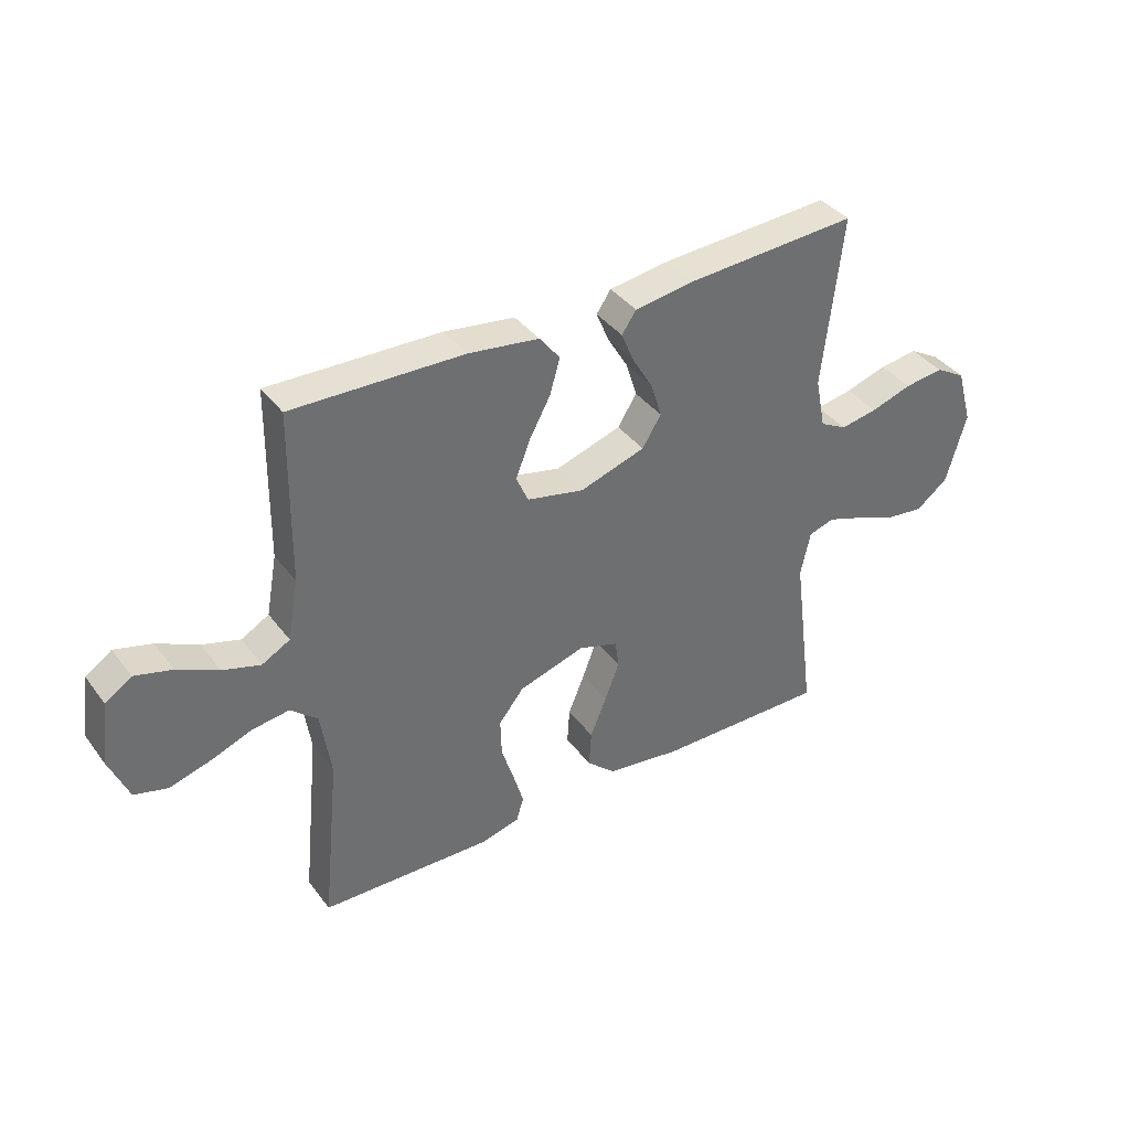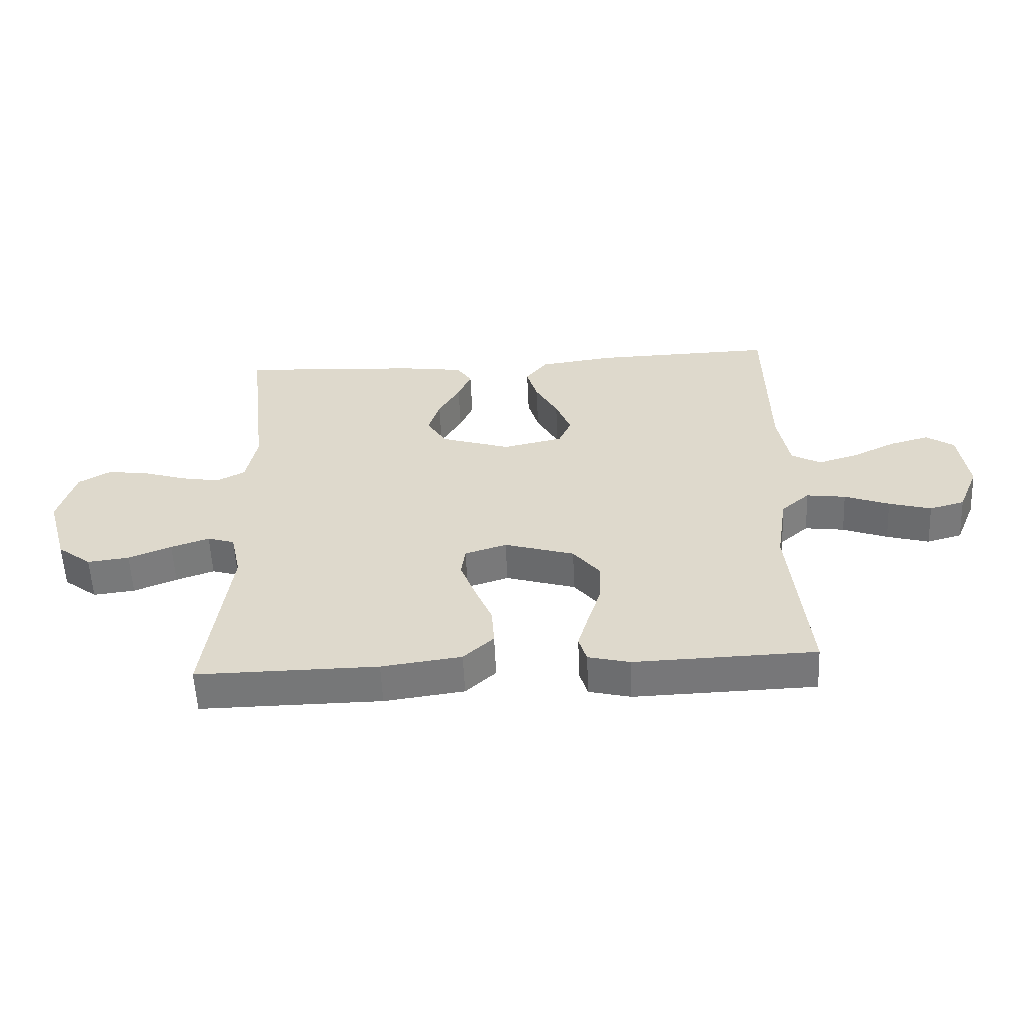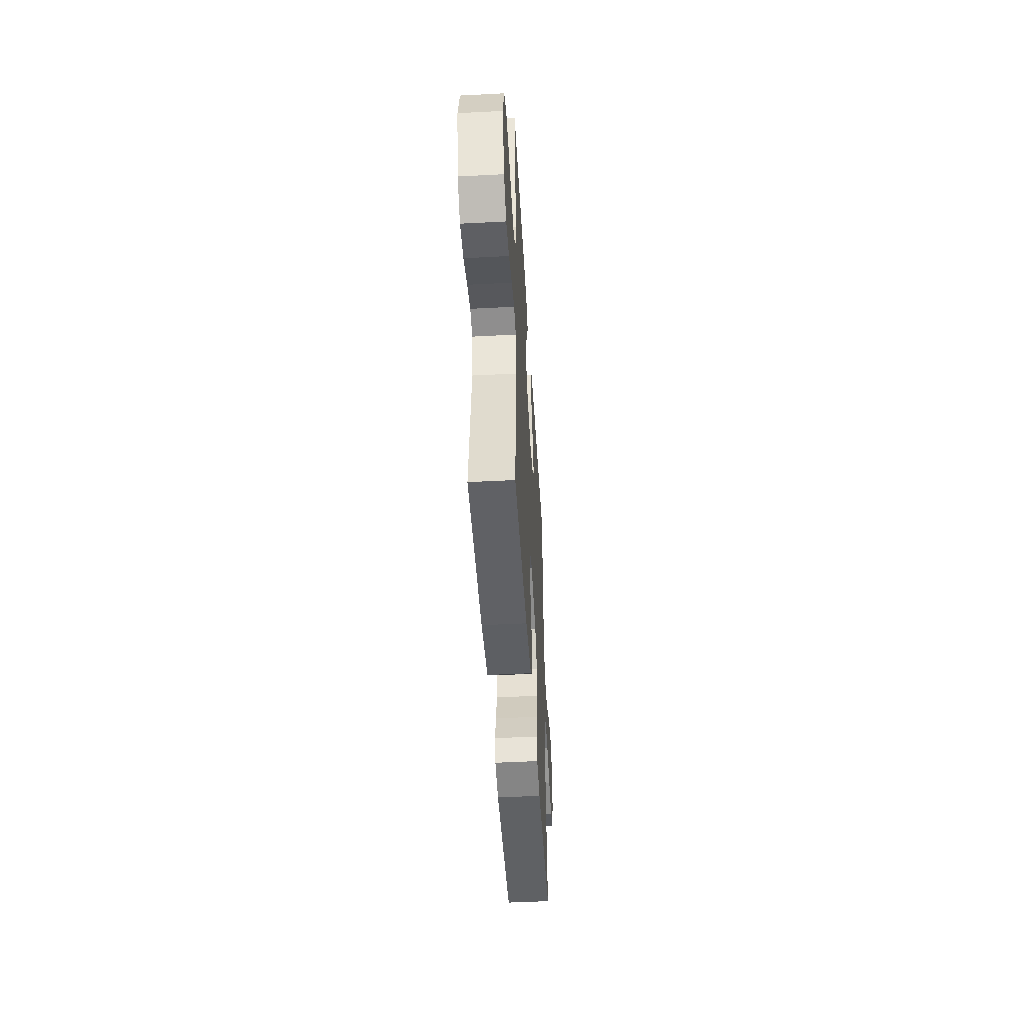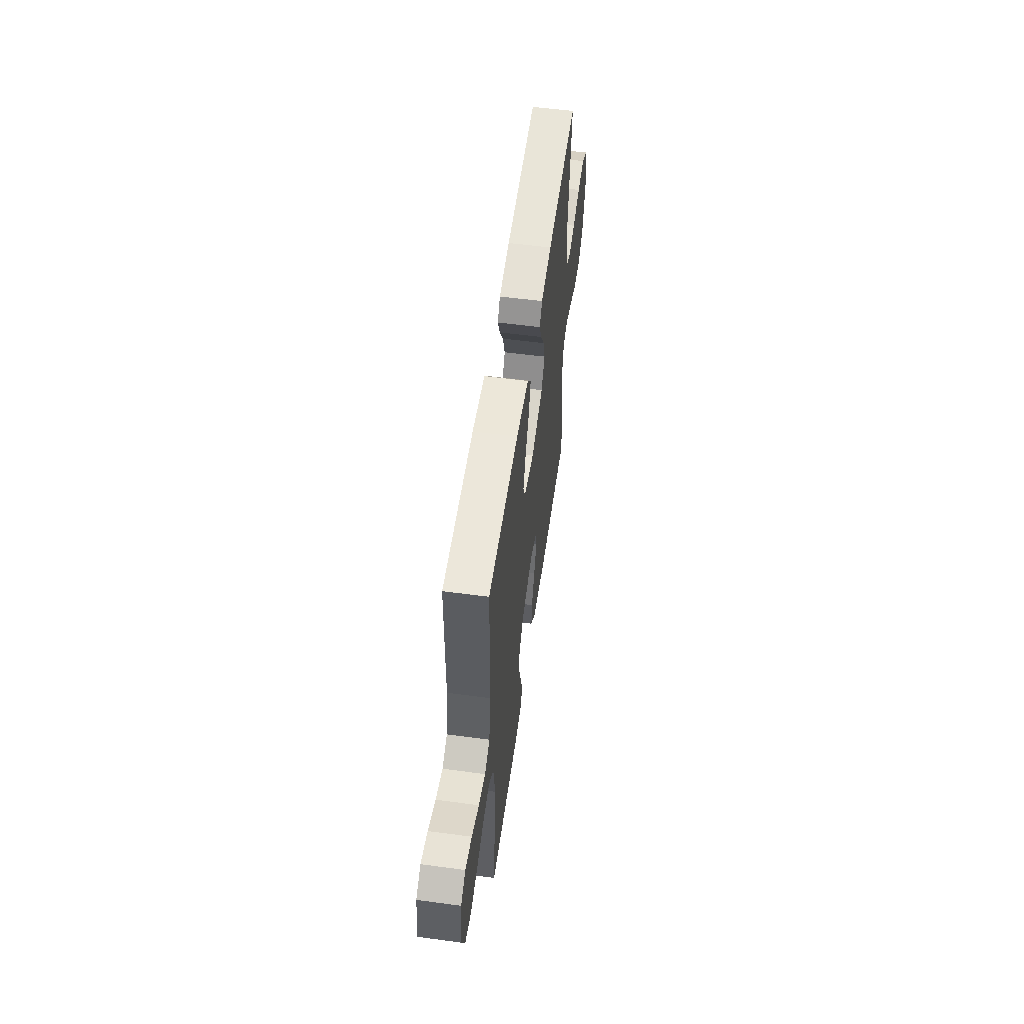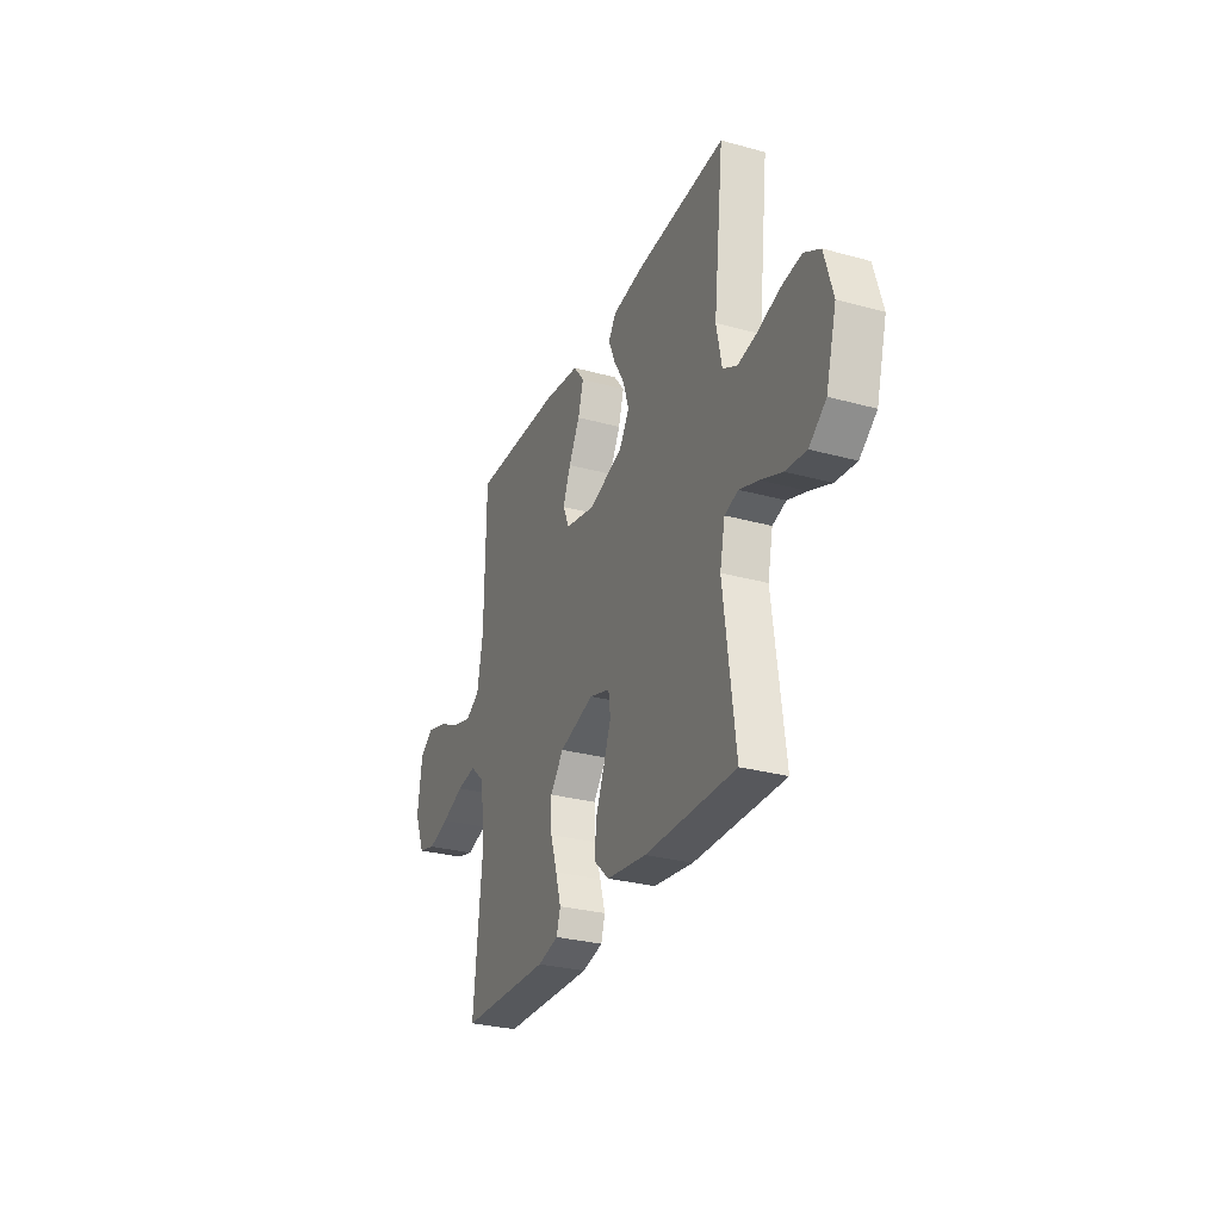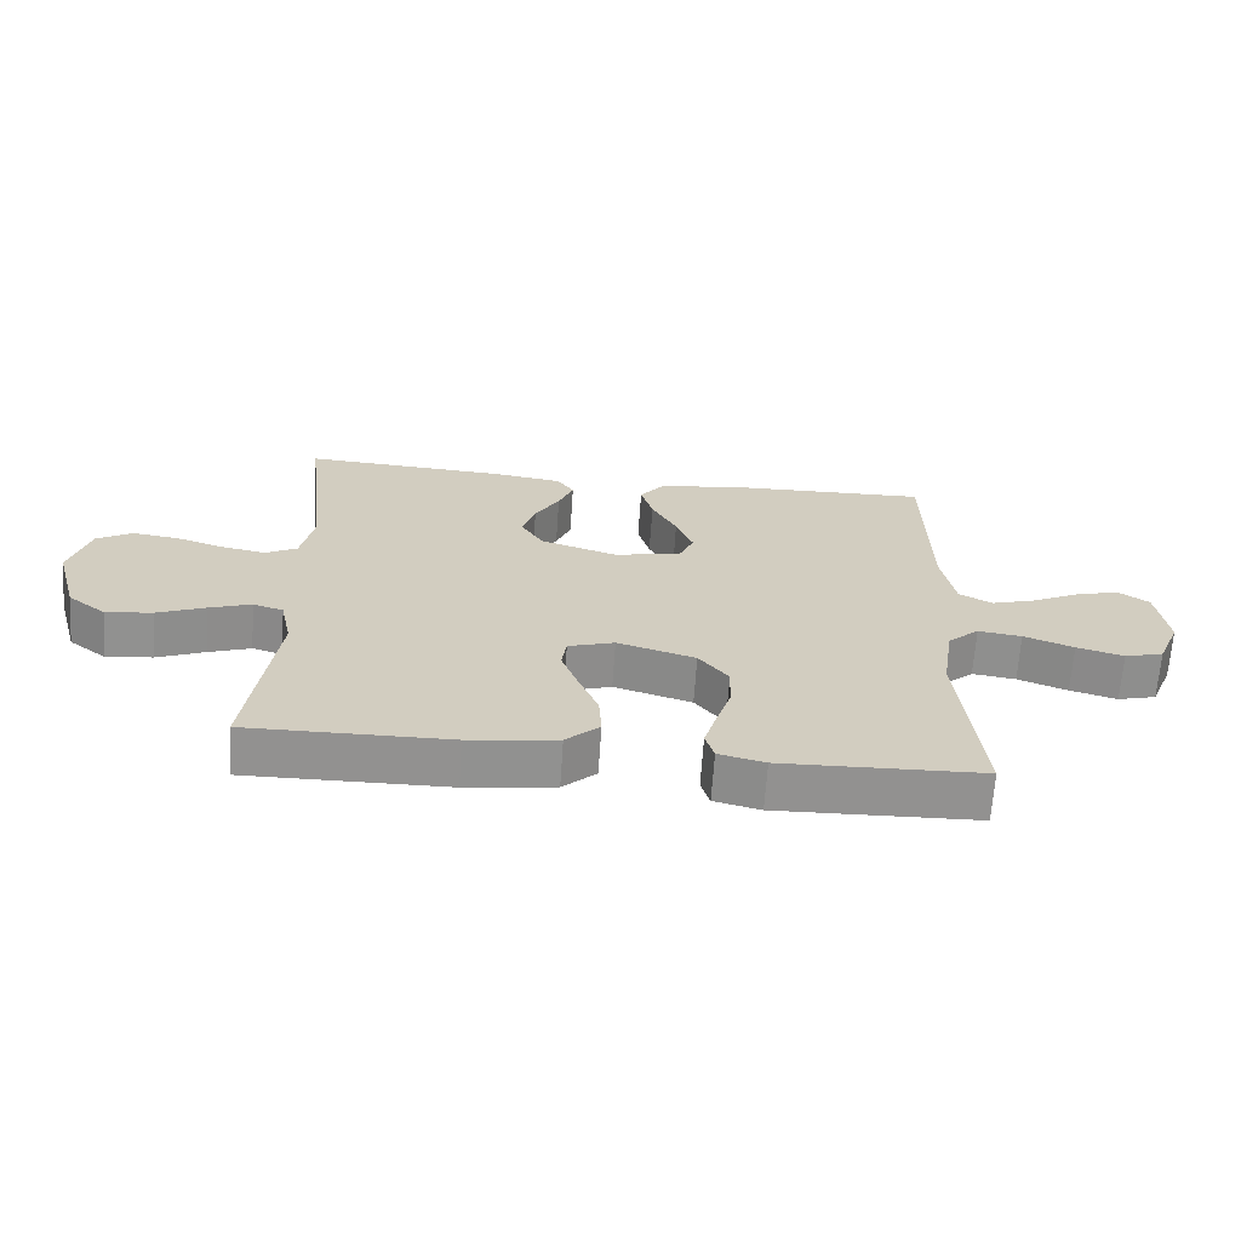
<metadata>
{"format":"obj","ext":"obj","renderer":"f3d","projection":"perspective","resolution":1024,"background":"white","views":[{"elev":38.3,"azim":147.3,"up":"+Z"},{"elev":-57.0,"azim":2.6,"up":"+Z"},{"elev":-47.9,"azim":-86.6,"up":"+Z"},{"elev":56.0,"azim":98.0,"up":"+Z"},{"elev":-29.3,"azim":-112.1,"up":"+Z"},{"elev":-66.0,"azim":-3.9,"up":"+Z"}]}
</metadata>
<code>
v -0.5 0.07 0.5
v -0.2 0.07 0.482
v -0.096 0.07 0.467
v -0.071 0.07 0.43
v -0.093 0.07 0.377
v -0.129 0.07 0.316
v -0.148 0.07 0.255
v -0.115 0.07 0.202
v 0 0.07 0.165
v 0.1 0.07 0.187
v 0.121 0.07 0.235
v 0.096 0.07 0.299
v 0.059 0.07 0.367
v 0.041 0.07 0.429
v 0.077 0.07 0.475
v 0.2 0.07 0.492
v 0.5 0.07 0.5
v 0.504 0.07 0.2
v 0.523 0.07 0.095
v 0.572 0.07 0.068
v 0.638 0.07 0.088
v 0.71 0.07 0.123
v 0.775 0.07 0.141
v 0.821 0.07 0.11
v 0.836 0.07 0
v 0.802 0.07 -0.082
v 0.744 0.07 -0.098
v 0.674 0.07 -0.078
v 0.6 0.07 -0.05
v 0.535 0.07 -0.041
v 0.488 0.07 -0.082
v 0.47 0.07 -0.2
v 0.5 0.07 -0.5
v 0.2 0.07 -0.509
v 0.131 0.07 -0.492
v 0.118 0.07 -0.449
v 0.136 0.07 -0.388
v 0.158 0.07 -0.319
v 0.16 0.07 -0.252
v 0.116 0.07 -0.197
v 0 0.07 -0.162
v -0.069 0.07 -0.184
v -0.076 0.07 -0.233
v -0.051 0.07 -0.299
v -0.022 0.07 -0.369
v -0.018 0.07 -0.433
v -0.068 0.07 -0.479
v -0.2 0.07 -0.497
v -0.5 0.07 -0.5
v -0.461 0.07 -0.2
v -0.478 0.07 -0.121
v -0.523 0.07 -0.107
v -0.586 0.07 -0.129
v -0.657 0.07 -0.158
v -0.726 0.07 -0.166
v -0.782 0.07 -0.123
v -0.817 0.07 0
v -0.789 0.07 0.099
v -0.736 0.07 0.13
v -0.668 0.07 0.121
v -0.596 0.07 0.098
v -0.531 0.07 0.086
v -0.484 0.07 0.111
v -0.466 0.07 0.2
v -0.5 0 0.5
v -0.2 0 0.482
v -0.096 0 0.467
v -0.071 0 0.43
v -0.093 0 0.377
v -0.129 0 0.316
v -0.148 0 0.255
v -0.115 0 0.202
v 0 0 0.165
v 0.1 0 0.187
v 0.121 0 0.235
v 0.096 0 0.299
v 0.059 0 0.367
v 0.041 0 0.429
v 0.077 0 0.475
v 0.2 0 0.492
v 0.5 0 0.5
v 0.504 0 0.2
v 0.523 0 0.095
v 0.572 0 0.068
v 0.638 0 0.088
v 0.71 0 0.123
v 0.775 0 0.141
v 0.821 0 0.11
v 0.836 0 0
v 0.802 0 -0.082
v 0.744 0 -0.098
v 0.674 0 -0.078
v 0.6 0 -0.05
v 0.535 0 -0.041
v 0.488 0 -0.082
v 0.47 0 -0.2
v 0.5 0 -0.5
v 0.2 0 -0.509
v 0.131 0 -0.492
v 0.118 0 -0.449
v 0.136 0 -0.388
v 0.158 0 -0.319
v 0.16 0 -0.252
v 0.116 0 -0.197
v 0 0 -0.162
v -0.069 0 -0.184
v -0.076 0 -0.233
v -0.051 0 -0.299
v -0.022 0 -0.369
v -0.018 0 -0.433
v -0.068 0 -0.479
v -0.2 0 -0.497
v -0.5 0 -0.5
v -0.461 0 -0.2
v -0.478 0 -0.121
v -0.523 0 -0.107
v -0.586 0 -0.129
v -0.657 0 -0.158
v -0.726 0 -0.166
v -0.782 0 -0.123
v -0.817 0 0
v -0.789 0 0.099
v -0.736 0 0.13
v -0.668 0 0.121
v -0.596 0 0.098
v -0.531 0 0.086
v -0.484 0 0.111
v -0.466 0 0.2
f 58 59 60 61
f 58 61 62
f 57 58 62
f 56 57 62
f 53 54 55 56
f 52 53 56 62
f 51 52 62 63
f 47 48 49 50
f 44 45 46 47
f 43 44 47 50
f 42 43 50 51
f 35 36 37 38
f 33 34 35 38
f 32 33 38 39
f 31 32 39 40
f 26 27 28 29
f 24 25 26 29
f 24 29 30
f 21 22 23 24
f 20 21 24 30
f 19 20 30 31
f 15 16 17 18
f 12 13 14 15
f 11 12 15 18
f 10 11 18 19
f 3 4 5 6
f 3 6 7
f 64 1 2 3
f 64 3 7
f 63 64 7 8
f 41 42 51 63
f 41 63 8 9
f 19 31 40 41
f 9 10 19 41
f 125 124 123 122
f 126 125 122
f 126 122 121
f 126 121 120
f 120 119 118 117
f 126 120 117 116
f 127 126 116 115
f 114 113 112 111
f 111 110 109 108
f 114 111 108 107
f 115 114 107 106
f 102 101 100 99
f 102 99 98 97
f 103 102 97 96
f 104 103 96 95
f 93 92 91 90
f 93 90 89 88
f 94 93 88
f 88 87 86 85
f 94 88 85 84
f 95 94 84 83
f 82 81 80 79
f 79 78 77 76
f 82 79 76 75
f 83 82 75 74
f 70 69 68 67
f 71 70 67
f 67 66 65 128
f 71 67 128
f 72 71 128 127
f 127 115 106 105
f 73 72 127 105
f 105 104 95 83
f 105 83 74 73
f 1 65 66 2
f 2 66 67 3
f 3 67 68 4
f 4 68 69 5
f 5 69 70 6
f 6 70 71 7
f 7 71 72 8
f 8 72 73 9
f 9 73 74 10
f 10 74 75 11
f 11 75 76 12
f 12 76 77 13
f 13 77 78 14
f 14 78 79 15
f 15 79 80 16
f 16 80 81 17
f 17 81 82 18
f 18 82 83 19
f 19 83 84 20
f 20 84 85 21
f 21 85 86 22
f 22 86 87 23
f 23 87 88 24
f 24 88 89 25
f 25 89 90 26
f 26 90 91 27
f 27 91 92 28
f 28 92 93 29
f 29 93 94 30
f 30 94 95 31
f 31 95 96 32
f 32 96 97 33
f 33 97 98 34
f 34 98 99 35
f 35 99 100 36
f 36 100 101 37
f 37 101 102 38
f 38 102 103 39
f 39 103 104 40
f 40 104 105 41
f 41 105 106 42
f 42 106 107 43
f 43 107 108 44
f 44 108 109 45
f 45 109 110 46
f 46 110 111 47
f 47 111 112 48
f 48 112 113 49
f 49 113 114 50
f 50 114 115 51
f 51 115 116 52
f 52 116 117 53
f 53 117 118 54
f 54 118 119 55
f 55 119 120 56
f 56 120 121 57
f 57 121 122 58
f 58 122 123 59
f 59 123 124 60
f 60 124 125 61
f 61 125 126 62
f 62 126 127 63
f 63 127 128 64
f 64 128 65 1

</code>
